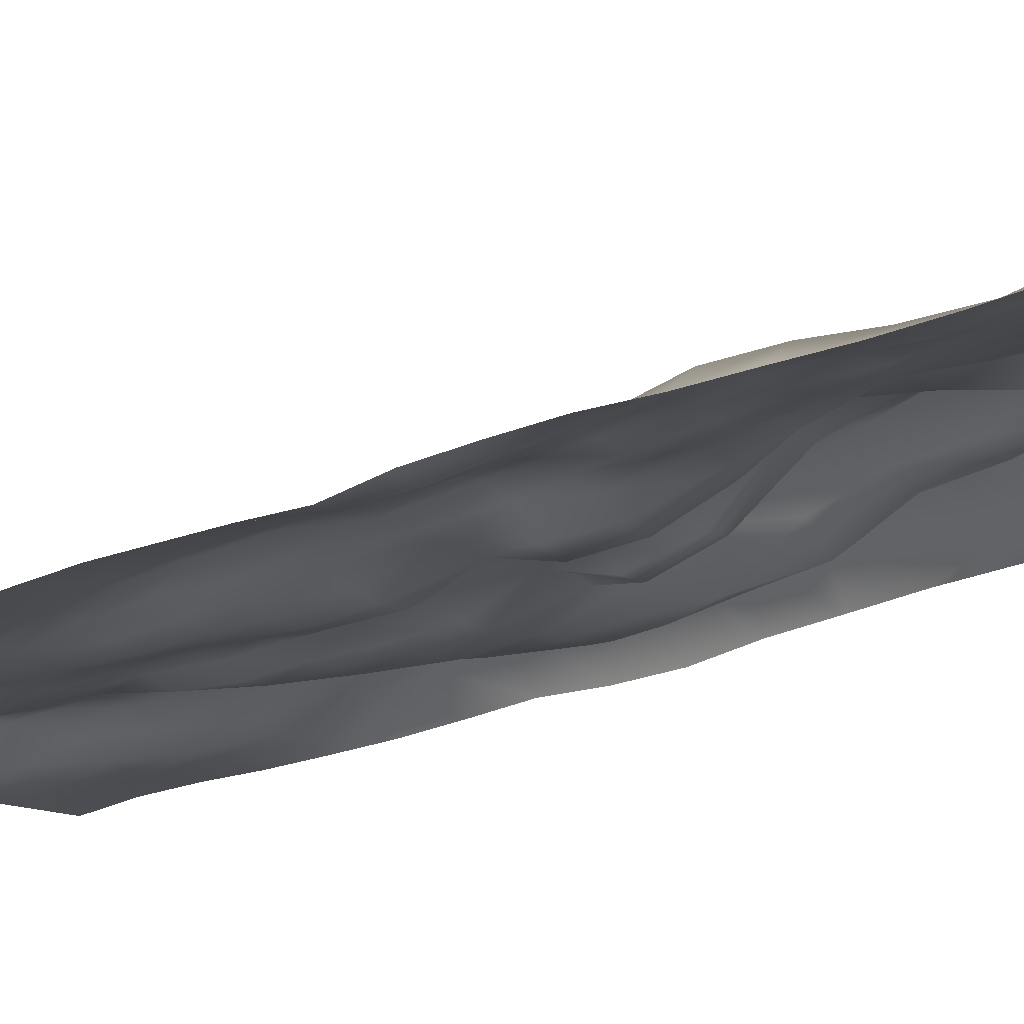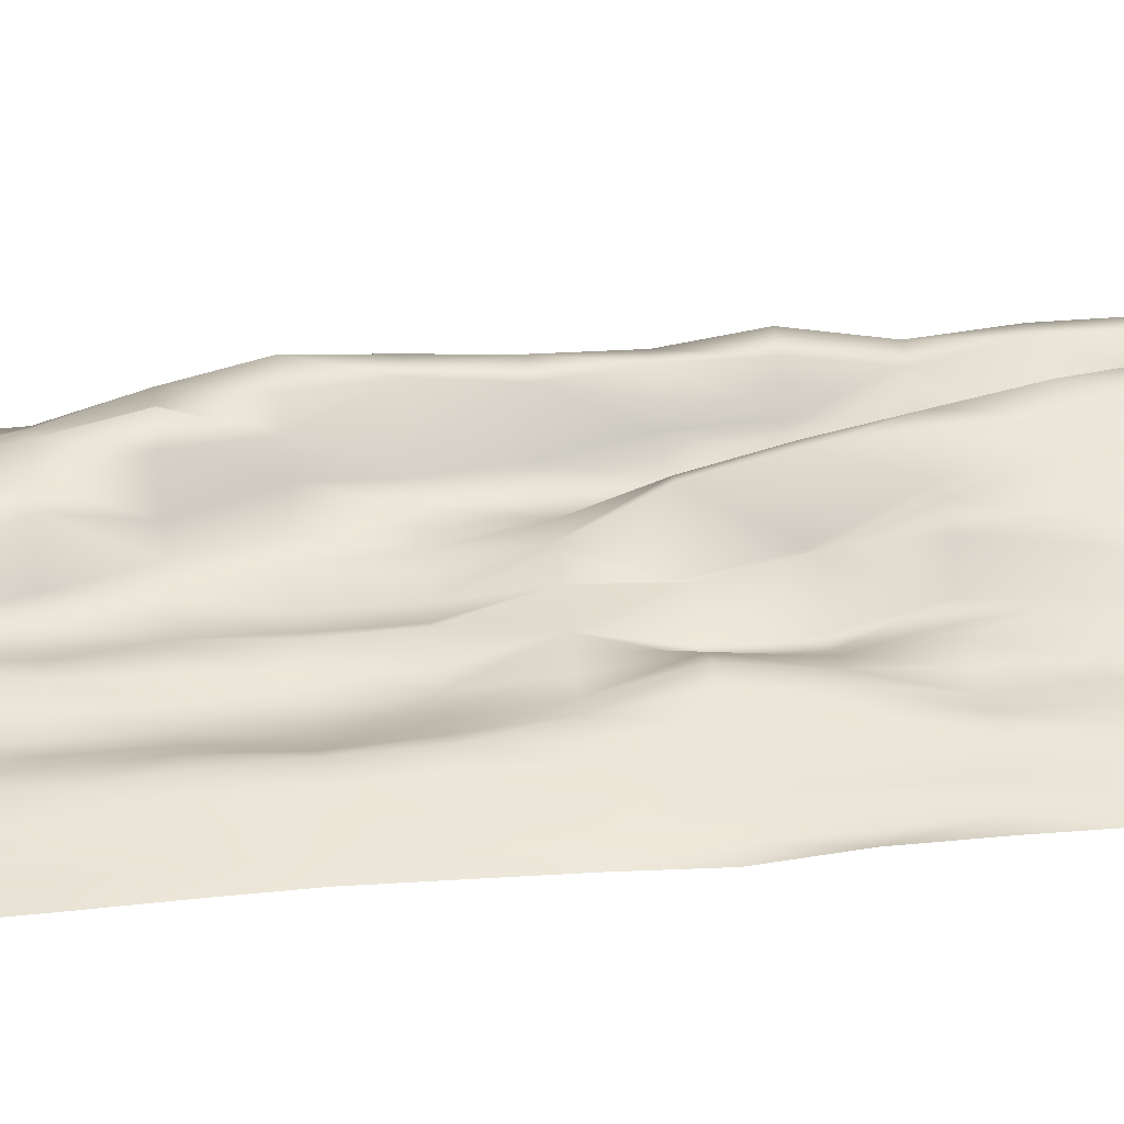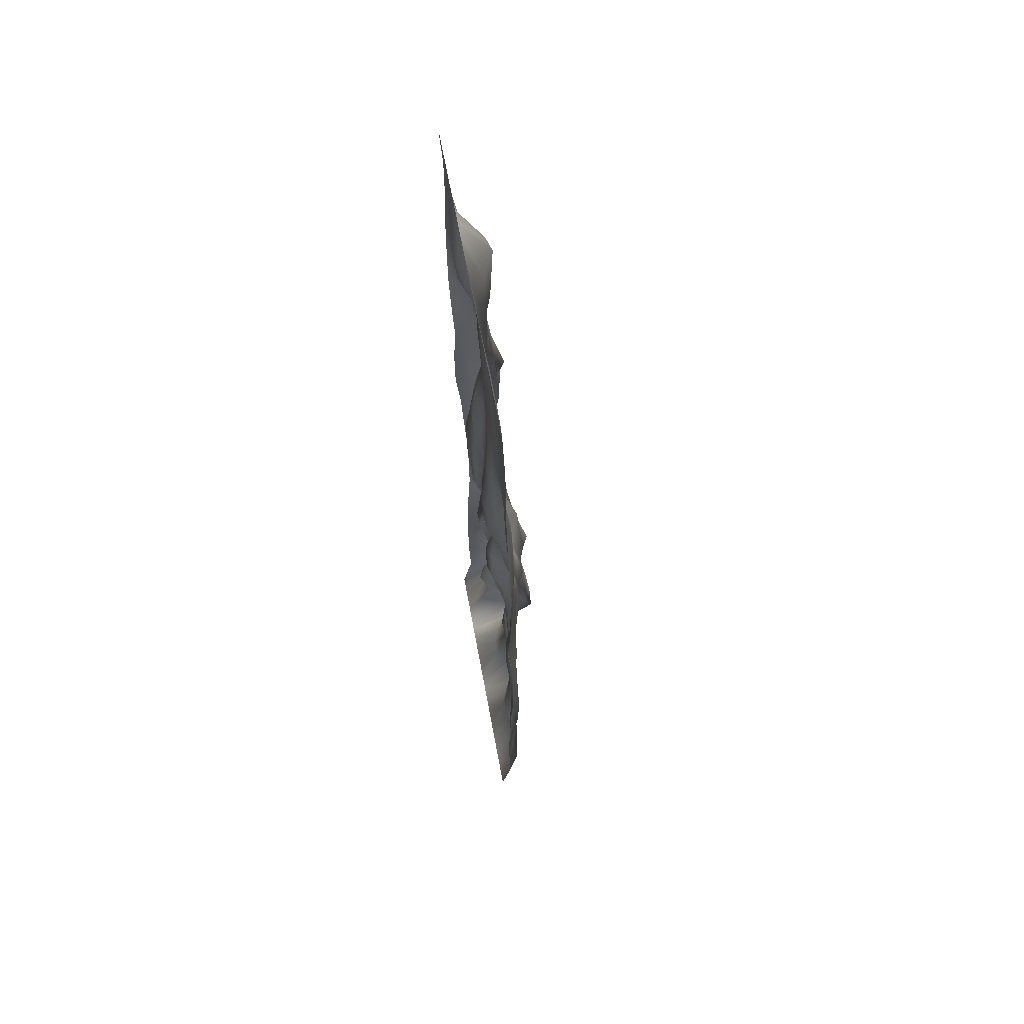
<metadata>
{"format":"obj","ext":"obj","renderer":"f3d","projection":"perspective","resolution":1024,"background":"white","views":[{"elev":-14.4,"azim":138.3,"up":"+Y"},{"elev":37.0,"azim":83.9,"up":"+Y"},{"elev":64.1,"azim":79.5,"up":"+Z"}]}
</metadata>
<code>
v  -475.8 -130 1602
v  -528.6 -131.3 1602
v  -528.6 -141.6 1780
v  -475.8 -141.6 1780
v  -422.9 -131.1 1602
v  -422.9 -141.6 1780
v  -370 -129.6 1602
v  -370 -141.6 1780
v  -317.2 -126.5 1602
v  -317.2 -141.6 1780
v  -264.3 -141.6 1780
v  -264.3 -113 1602
v  -211.4 -141.6 1780
v  -211.4 -47.5 1602
v  -158.6 -141.6 1780
v  -158.6 -33.3 1602
v  -105.7 -141.6 1780
v  -105.7 -61.79 1602
v  -52.86 -141.6 1780
v  -52.86 -75.3 1602
v  0 -141.6 1780
v  0 -117.5 1602
v  52.86 -123.7 1602
v  52.86 -141.4 1780
v  105.7 -125.1 1602
v  105.7 -141.6 1780
v  158.6 -125.1 1602
v  158.6 -141.6 1780
v  211.4 -122.3 1602
v  211.4 -141.6 1780
v  264.3 -120.9 1602
v  264.3 -141.6 1780
v  317.2 -121.2 1602
v  317.2 -141.5 1780
v  370 -121.6 1602
v  370 -141.6 1780
v  422.9 -121.9 1602
v  422.9 -141.6 1780
v  475.8 -123 1602
v  475.8 -141.6 1780
v  528.6 -127 1602
v  528.6 -141.4 1780
v  -475.8 -129.4 1424
v  -528.6 -131.2 1424
v  -422.9 -128.8 1424
v  -370 -129 1424
v  -317.2 -124.3 1424
v  -264.3 -84.88 1424
v  -211.4 -43.77 1424
v  -158.6 -53.78 1424
v  -105.7 -52.83 1424
v  -52.86 -85.29 1424
v  0 -115.4 1424
v  52.86 -116 1424
v  105.7 -120.4 1424
v  158.6 -120.2 1424
v  211.4 -117 1424
v  264.3 -114.8 1424
v  317.2 -114.5 1424
v  370 -116.9 1424
v  422.9 -114.9 1424
v  475.8 -120 1424
v  528.6 -120.9 1424
v  -475.8 -129.5 1246
v  -528.6 -136.1 1246
v  -422.9 -128.4 1246
v  -370 -125.8 1246
v  -317.2 -93.98 1246
v  -264.3 -56.4 1246
v  -211.4 -52.17 1246
v  -158.6 -58.01 1246
v  -105.7 -76.26 1246
v  -52.86 -79.96 1246
v  0 -98.5 1246
v  52.86 -112.8 1246
v  105.7 -109.6 1246
v  158.6 -109.8 1246
v  211.4 -114 1246
v  264.3 -115.8 1246
v  317.2 -109.8 1246
v  370 -111.8 1246
v  422.9 -113.5 1246
v  475.8 -115.6 1246
v  528.6 -117.1 1246
v  -475.8 -112.3 1068
v  -528.6 -136.8 1068
v  -422.9 -117 1068
v  -370 -94.02 1068
v  -317.2 -64.42 1068
v  -264.3 -45.16 1068
v  -211.4 -48.12 1068
v  -158.6 -54.11 1068
v  -105.7 -71.55 1068
v  -52.86 -96.96 1068
v  0 -101.4 1068
v  52.86 -106.1 1068
v  105.7 -105.9 1068
v  158.6 -111.3 1068
v  211.4 -111 1068
v  264.3 -110.9 1068
v  317.2 -110.5 1068
v  370 -108 1068
v  422.9 -109.9 1068
v  475.8 -112.8 1068
v  528.6 -118 1068
v  -475.8 -61.82 889.9
v  -528.6 -136 889.9
v  -422.9 -62.22 889.9
v  -370 -47.99 889.9
v  -317.2 -30.96 889.9
v  -264.3 -23.65 889.9
v  -211.4 -26.13 889.9
v  -158.6 -32.21 889.9
v  -105.7 -112.3 889.9
v  -52.86 -122.7 889.9
v  0 -100.6 889.9
v  52.86 -102.1 889.9
v  105.7 -106.8 889.9
v  158.6 -117.8 889.9
v  211.4 -108.9 889.9
v  264.3 -105.2 889.9
v  317.2 -100.2 889.9
v  370 -99.99 889.9
v  422.9 -105.4 889.9
v  475.8 -108.6 889.9
v  528.6 -114.6 889.9
v  -475.8 -56.13 711.9
v  -528.6 -130.2 711.9
v  -422.9 -24.13 711.9
v  -370 -3.494 711.9
v  -317.2 -8.149 711.9
v  -264.3 -9.381 711.9
v  -211.4 -17.02 711.9
v  -158.6 -114.3 711.9
v  -105.7 -133.9 711.9
v  -52.86 -134.9 711.9
v  0 -110.8 711.9
v  52.86 -103.7 711.9
v  105.7 -114.8 711.9
v  158.6 -122.2 711.9
v  211.4 -108.9 711.9
v  264.3 -84.3 711.9
v  317.2 -81.26 711.9
v  370 -90.69 711.9
v  422.9 -101.4 711.9
v  475.8 -105.3 711.9
v  528.6 -110.2 711.9
v  -475.8 -1.032 533.9
v  -528.6 -122.1 533.9
v  -422.9 -10.14 533.9
v  -370 39 533.9
v  -317.2 1.094 533.9
v  -264.3 -81.34 533.9
v  -211.4 -112.3 533.9
v  -158.6 -136.4 533.9
v  -105.7 -134.1 533.9
v  -52.86 -130.4 533.9
v  0 -106.5 533.9
v  52.86 -109.5 533.9
v  105.7 -122.9 533.9
v  158.6 -120.8 533.9
v  211.4 -105.8 533.9
v  264.3 -76.89 533.9
v  317.2 -61.9 533.9
v  370 -70.96 533.9
v  422.9 -87.31 533.9
v  475.8 -93.08 533.9
v  528.6 -103.6 533.9
v  -475.8 42.27 356
v  -528.6 -130.5 356
v  -422.9 13.85 356
v  -370 -21.84 356
v  -317.2 -66.64 356
v  -264.3 -123.6 356
v  -211.4 -134.1 356
v  -158.6 -138.3 356
v  -105.7 -139.2 356
v  -52.86 -133.4 356
v  0 -102.7 356
v  52.86 -124.8 356
v  105.7 -133.6 356
v  158.6 -125.4 356
v  211.4 -106.9 356
v  264.3 -86.94 356
v  317.2 -55.04 356
v  370 -64.08 356
v  422.9 -75.37 356
v  475.8 -85.91 356
v  528.6 -98.83 356
v  -475.8 29.46 178
v  -528.6 -129.8 178
v  -422.9 25.63 178
v  -370 -111.3 178
v  -317.2 -126.1 178
v  -264.3 -126.1 178
v  -211.4 -124.5 178
v  -158.6 -129.1 178
v  -105.7 -136.7 178
v  -52.86 -130.1 178
v  0 -96.15 178
v  52.86 -126.3 178
v  105.7 -126.6 178
v  158.6 -116.7 178
v  211.4 -89.5 178
v  264.3 -74.46 178
v  317.2 -49.11 178
v  370 -62.02 178
v  422.9 -77.13 178
v  475.8 -82.85 178
v  528.6 -102.5 178
v  -475.8 16.06 -0
v  -528.6 -112.8 -0
v  -422.9 3.54 -0
v  -370 -95.47 -0
v  -317.2 -123.9 -0
v  -264.3 -118.9 -0
v  -211.4 -88.78 -0
v  -158.6 -88.07 -0
v  -105.7 -66.23 -0
v  -52.86 -78.74 -0
v  0 -77.82 -0
v  52.86 -79.07 -0
v  105.7 -65.5 -0
v  158.6 -72.44 -0
v  211.4 -69.33 -0
v  264.3 -55.41 -0
v  317.2 -53.11 -0
v  370 -66.18 -0
v  422.9 -81.76 -0
v  475.8 -89.12 -0
v  528.6 -106.2 -0
v  -475.8 12.03 -178
v  -528.6 -104.8 -178
v  -422.9 23.42 -178
v  -370 -58.29 -178
v  -317.2 -103.5 -178
v  -264.3 -118.7 -178
v  -211.4 -21.26 -178
v  -158.6 2.82 -178
v  -105.7 -123.2 -178
v  -52.86 -121.4 -178
v  0 -47.61 -178
v  52.86 -118.1 -178
v  105.7 -98.61 -178
v  158.6 -46.67 -178
v  211.4 -23.49 -178
v  264.3 -26.5 -178
v  317.2 -50.46 -178
v  370 -71.37 -178
v  422.9 -88.11 -178
v  475.8 -113.9 -178
v  528.6 -113.8 -178
v  -475.8 38.91 -356
v  -528.6 -95.85 -356
v  -422.9 24.18 -356
v  -370 -50.79 -356
v  -317.2 -88.07 -356
v  -264.3 -29.53 -356
v  -211.4 26.83 -356
v  -158.6 49.19 -356
v  -105.7 -83.68 -356
v  -52.86 -89.3 -356
v  0 -6.54 -356
v  52.86 -114.2 -356
v  105.7 -101.4 -356
v  158.6 -68.4 -356
v  211.4 -50.06 -356
v  264.3 -36.3 -356
v  317.2 -46.24 -356
v  370 -65.05 -356
v  422.9 -80.18 -356
v  475.8 -112.8 -356
v  528.6 -95.86 -356
v  -475.8 -64.35 -533.9
v  -528.6 -92.36 -533.9
v  -422.9 38.15 -533.9
v  -370 29.64 -533.9
v  -317.2 -19.63 -533.9
v  -264.3 11.94 -533.9
v  -211.4 65.83 -533.9
v  -158.6 66.53 -533.9
v  -105.7 18.22 -533.9
v  -52.86 25.57 -533.9
v  0 3.096 -533.9
v  52.86 -66.19 -533.9
v  105.7 -67.47 -533.9
v  158.6 -57.85 -533.9
v  211.4 -60.94 -533.9
v  264.3 -65.75 -533.9
v  317.2 -51.43 -533.9
v  370 -49.24 -533.9
v  422.9 -79.02 -533.9
v  475.8 -100.3 -533.9
v  528.6 -92.36 -533.9
v  -475.8 -61.48 -711.9
v  -528.6 -92.29 -711.9
v  -422.9 54.57 -711.9
v  -370 67.17 -711.9
v  -317.2 -6.006 -711.9
v  -264.3 17.81 -711.9
v  -211.4 104.3 -711.9
v  -158.6 76.95 -711.9
v  -105.7 56.83 -711.9
v  -52.86 56.79 -711.9
v  0 27.46 -711.9
v  52.86 13.21 -711.9
v  105.7 -36.42 -711.9
v  158.6 -32.13 -711.9
v  211.4 -57.32 -711.9
v  264.3 -54.09 -711.9
v  317.2 -50.43 -711.9
v  370 -49.89 -711.9
v  422.9 -60.2 -711.9
v  475.8 -85.1 -711.9
v  528.6 -92.29 -711.9
v  -475.8 -16.77 -889.9
v  -528.6 -101.8 -889.9
v  -422.9 54.47 -889.9
v  -370 68.47 -889.9
v  -317.2 22.19 -889.9
v  -264.3 87.38 -889.9
v  -211.4 76.18 -889.9
v  -158.6 45.57 -889.9
v  -105.7 49.94 -889.9
v  -52.86 29.05 -889.9
v  0 1.506 -889.9
v  52.86 17.37 -889.9
v  105.7 -2.184 -889.9
v  158.6 -21.37 -889.9
v  211.4 -45.18 -889.9
v  264.3 -54.06 -889.9
v  317.2 -56.24 -889.9
v  370 -53.76 -889.9
v  422.9 -52.37 -889.9
v  475.8 -57.28 -889.9
v  528.6 -101.8 -889.9
v  -475.8 66.64 -1068
v  -528.6 -105.6 -1068
v  -422.9 109.4 -1068
v  -370 39.46 -1068
v  -317.2 37.14 -1068
v  -264.3 89 -1068
v  -211.4 66.44 -1068
v  -158.6 77.33 -1068
v  -105.7 29.18 -1068
v  -52.86 -23.22 -1068
v  0 -36.56 -1068
v  52.86 9.235 -1068
v  105.7 -16.78 -1068
v  158.6 -20.54 -1068
v  211.4 -41.21 -1068
v  264.3 -61.38 -1068
v  317.2 -65.34 -1068
v  370 -56.14 -1068
v  422.9 -74.34 -1068
v  475.8 -61.49 -1068
v  528.6 -105.5 -1068
v  -475.8 128.1 -1246
v  -528.6 -110.5 -1246
v  -422.9 33.53 -1246
v  -370 -47.78 -1246
v  -317.2 59.04 -1246
v  -264.3 112.5 -1246
v  -211.4 101.1 -1246
v  -158.6 82.39 -1246
v  -105.7 -12.45 -1246
v  -52.86 -36.65 -1246
v  0 -23.39 -1246
v  52.86 -3.561 -1246
v  105.7 -19.99 -1246
v  158.6 -23.98 -1246
v  211.4 -38.56 -1246
v  264.3 -46.15 -1246
v  317.2 -55.72 -1246
v  370 -74.07 -1246
v  422.9 -90 -1246
v  475.8 -80.28 -1246
v  528.6 -110.5 -1246
v  -475.8 113.3 -1424
v  -528.6 -109.6 -1424
v  -422.9 -56.93 -1424
v  -370 -85.75 -1424
v  -317.2 -12.75 -1424
v  -264.3 132.4 -1424
v  -211.4 103.6 -1424
v  -158.6 5.188 -1424
v  -105.7 5.822 -1424
v  -52.86 -20.92 -1424
v  0 -8.592 -1424
v  52.86 -4.103 -1424
v  105.7 -7.739 -1424
v  158.6 -42.22 -1424
v  211.4 -56.1 -1424
v  264.3 -53.18 -1424
v  317.2 -42.73 -1424
v  370 -57.82 -1424
v  422.9 -78.45 -1424
v  475.8 -86.2 -1424
v  528.6 -109.6 -1424
v  -475.8 53.1 -1602
v  -528.6 -104.3 -1602
v  -422.9 -52.66 -1602
v  -370 -33.16 -1602
v  -317.2 83.49 -1602
v  -264.3 141.6 -1602
v  -211.4 -4.27 -1602
v  -158.6 -41.47 -1602
v  -105.7 -60.38 -1602
v  -52.86 -65.65 -1602
v  0 -15.83 -1602
v  52.86 0.7005 -1602
v  105.7 -12.3 -1602
v  158.6 -61.78 -1602
v  211.4 -83.19 -1602
v  264.3 -63.66 -1602
v  317.2 -52.02 -1602
v  370 -44.05 -1602
v  422.9 -53.05 -1602
v  475.8 -65.26 -1602
v  528.6 -104.3 -1602
v  -475.8 -141.6 -1780
v  -528.6 -141.6 -1780
v  -422.9 -141.6 -1780
v  -370 -141.6 -1780
v  -317.2 -141.6 -1780
v  -264.3 -141.6 -1780
v  -211.4 -141.6 -1780
v  -158.6 -141.6 -1780
v  -105.7 -141.6 -1780
v  -52.86 -141.6 -1780
v  0 -141.6 -1780
v  52.86 -141.6 -1780
v  105.7 -141.6 -1780
v  158.6 -141.6 -1780
v  211.4 -141.6 -1780
v  264.3 -141.6 -1780
v  317.2 -141.6 -1780
v  370 -141.6 -1780
v  422.9 -141.6 -1780
v  475.8 -141.6 -1780
v  528.6 -141.6 -1780
g Piece_2
f 1 2 3 4
f 5 1 4 6
f 7 5 6 8
f 9 7 8 10
f 11 12 9 10
f 13 14 12 11
f 15 16 14 13
f 15 17 18 16
f 17 19 20 18
f 19 21 22 20
f 23 22 21 24
f 25 23 24 26
f 27 25 26 28
f 29 27 28 30
f 31 29 30 32
f 33 31 32 34
f 35 33 34 36
f 37 35 36 38
f 39 37 38 40
f 41 39 40 42
f 43 44 2 1
f 45 43 1 5
f 46 45 5 7
f 47 46 7 9
f 12 48 47 9
f 14 49 48 12
f 50 49 14 16
f 51 50 16 18
f 52 51 18 20
f 22 53 52 20
f 54 53 22 23
f 55 54 23 25
f 56 55 25 27
f 57 56 27 29
f 58 57 29 31
f 59 58 31 33
f 60 59 33 35
f 61 60 35 37
f 62 61 37 39
f 63 62 39 41
f 64 65 44 43
f 66 64 43 45
f 67 66 45 46
f 47 68 67 46
f 48 69 68 47
f 49 70 69 48
f 71 70 49 50
f 51 72 71 50
f 52 73 72 51
f 52 53 74 73
f 75 74 53 54
f 76 75 54 55
f 77 76 55 56
f 78 77 56 57
f 79 78 57 58
f 80 79 58 59
f 81 80 59 60
f 82 81 60 61
f 83 82 61 62
f 84 83 62 63
f 64 85 86 65
f 87 85 64 66
f 67 88 87 66
f 68 89 88 67
f 69 90 89 68
f 91 90 69 70
f 92 91 70 71
f 93 92 71 72
f 73 94 93 72
f 74 95 94 73
f 96 95 74 75
f 97 96 75 76
f 98 97 76 77
f 99 98 77 78
f 100 99 78 79
f 101 100 79 80
f 102 101 80 81
f 103 102 81 82
f 104 103 82 83
f 105 104 83 84
f 85 106 107 86
f 85 87 108 106
f 88 109 108 87
f 89 110 109 88
f 90 111 110 89
f 112 111 90 91
f 91 92 113 112
f 93 114 113 92
f 94 115 114 93
f 94 95 116 115
f 117 116 95 96
f 118 117 96 97
f 119 118 97 98
f 120 119 98 99
f 121 120 99 100
f 122 121 100 101
f 123 122 101 102
f 124 123 102 103
f 125 124 103 104
f 126 125 104 105
f 106 127 128 107
f 108 129 127 106
f 109 130 129 108
f 110 131 130 109
f 132 131 110 111
f 133 132 111 112
f 113 134 133 112
f 114 135 134 113
f 115 136 135 114
f 115 116 137 136
f 138 137 116 117
f 139 138 117 118
f 140 139 118 119
f 141 140 119 120
f 121 142 141 120
f 143 142 121 122
f 144 143 122 123
f 145 144 123 124
f 146 145 124 125
f 147 146 125 126
f 127 148 149 128
f 129 150 148 127
f 130 151 150 129
f 130 131 152 151
f 132 153 152 131
f 133 154 153 132
f 134 155 154 133
f 135 156 155 134
f 157 156 135 136
f 137 158 157 136
f 159 158 137 138
f 160 159 138 139
f 161 160 139 140
f 162 161 140 141
f 142 163 162 141
f 143 164 163 142
f 143 144 165 164
f 144 145 166 165
f 167 166 145 146
f 168 167 146 147
f 148 169 170 149
f 148 150 171 169
f 150 151 172 171
f 152 173 172 151
f 153 174 173 152
f 154 175 174 153
f 155 176 175 154
f 177 176 155 156
f 178 177 156 157
f 179 178 157 158
f 180 179 158 159
f 160 181 180 159
f 182 181 160 161
f 183 182 161 162
f 162 163 184 183
f 185 184 163 164
f 186 185 164 165
f 165 166 187 186
f 188 187 166 167
f 189 188 167 168
f 170 169 190 191
f 192 190 169 171
f 172 193 192 171
f 173 194 193 172
f 174 195 194 173
f 196 195 174 175
f 197 196 175 176
f 198 197 176 177
f 199 198 177 178
f 179 200 199 178
f 201 200 179 180
f 202 201 180 181
f 203 202 181 182
f 183 204 203 182
f 184 205 204 183
f 185 206 205 184
f 207 206 185 186
f 208 207 186 187
f 209 208 187 188
f 210 209 188 189
f 190 211 212 191
f 192 213 211 190
f 193 214 213 192
f 193 194 215 214
f 216 215 194 195
f 196 217 216 195
f 218 217 196 197
f 198 219 218 197
f 198 199 220 219
f 200 221 220 199
f 200 201 222 221
f 202 223 222 201
f 224 223 202 203
f 204 225 224 203
f 205 226 225 204
f 206 227 226 205
f 228 227 206 207
f 229 228 207 208
f 230 229 208 209
f 210 231 230 209
f 211 232 233 212
f 234 232 211 213
f 213 214 235 234
f 214 215 236 235
f 237 236 215 216
f 217 238 237 216
f 218 239 238 217
f 218 219 240 239
f 220 241 240 219
f 220 221 242 241
f 222 243 242 221
f 222 223 244 243
f 245 244 223 224
f 225 246 245 224
f 226 247 246 225
f 226 227 248 247
f 249 248 227 228
f 229 250 249 228
f 230 251 250 229
f 231 252 251 230
f 232 253 254 233
f 255 253 232 234
f 234 235 256 255
f 235 236 257 256
f 237 258 257 236
f 238 259 258 237
f 239 260 259 238
f 239 240 261 260
f 262 261 240 241
f 242 263 262 241
f 242 243 264 263
f 265 264 243 244
f 244 245 266 265
f 245 246 267 266
f 246 247 268 267
f 269 268 247 248
f 248 249 270 269
f 249 250 271 270
f 250 251 272 271
f 273 272 251 252
f 254 253 274 275
f 253 255 276 274
f 255 256 277 276
f 256 257 278 277
f 258 279 278 257
f 259 280 279 258
f 260 281 280 259
f 260 261 282 281
f 283 282 261 262
f 263 284 283 262
f 263 264 285 284
f 265 286 285 264
f 266 287 286 265
f 288 287 266 267
f 267 268 289 288
f 290 289 268 269
f 291 290 269 270
f 270 271 292 291
f 271 272 293 292
f 273 294 293 272
f 295 296 275 274
f 276 297 295 274
f 298 297 276 277
f 277 278 299 298
f 279 300 299 278
f 280 301 300 279
f 280 281 302 301
f 281 282 303 302
f 283 304 303 282
f 283 284 305 304
f 284 285 306 305
f 285 286 307 306
f 287 308 307 286
f 287 288 309 308
f 310 309 288 289
f 311 310 289 290
f 312 311 290 291
f 291 292 313 312
f 292 293 314 313
f 315 314 293 294
f 295 316 317 296
f 297 318 316 295
f 319 318 297 298
f 298 299 320 319
f 300 321 320 299
f 301 322 321 300
f 302 323 322 301
f 303 324 323 302
f 304 325 324 303
f 305 326 325 304
f 327 326 305 306
f 306 307 328 327
f 307 308 329 328
f 308 309 330 329
f 331 330 309 310
f 332 331 310 311
f 333 332 311 312
f 334 333 312 313
f 313 314 335 334
f 314 315 336 335
f 316 337 338 317
f 318 339 337 316
f 318 319 340 339
f 320 341 340 319
f 321 342 341 320
f 343 342 321 322
f 322 323 344 343
f 323 324 345 344
f 325 346 345 324
f 326 347 346 325
f 326 327 348 347
f 328 349 348 327
f 350 349 328 329
f 351 350 329 330
f 352 351 330 331
f 353 352 331 332
f 354 353 332 333
f 334 355 354 333
f 356 355 334 335
f 336 357 356 335
f 337 358 359 338
f 339 360 358 337
f 340 361 360 339
f 340 341 362 361
f 342 363 362 341
f 342 343 364 363
f 365 364 343 344
f 345 366 365 344
f 346 367 366 345
f 368 367 346 347
f 369 368 347 348
f 349 370 369 348
f 371 370 349 350
f 372 371 350 351
f 351 352 373 372
f 374 373 352 353
f 375 374 353 354
f 355 376 375 354
f 355 356 377 376
f 357 378 377 356
f 359 358 379 380
f 360 381 379 358
f 361 382 381 360
f 361 362 383 382
f 362 363 384 383
f 363 364 385 384
f 365 386 385 364
f 366 387 386 365
f 366 367 388 387
f 368 389 388 367
f 390 389 368 369
f 391 390 369 370
f 392 391 370 371
f 372 393 392 371
f 394 393 372 373
f 395 394 373 374
f 374 375 396 395
f 375 376 397 396
f 398 397 376 377
f 399 398 377 378
f 380 379 400 401
f 381 402 400 379
f 381 382 403 402
f 383 404 403 382
f 384 405 404 383
f 385 406 405 384
f 386 407 406 385
f 387 408 407 386
f 388 409 408 387
f 388 389 410 409
f 411 410 389 390
f 412 411 390 391
f 392 413 412 391
f 393 414 413 392
f 393 394 415 414
f 394 395 416 415
f 417 416 395 396
f 396 397 418 417
f 397 398 419 418
f 398 399 420 419
f 401 400 421 422
f 402 423 421 400
f 402 403 424 423
f 403 404 425 424
f 404 405 426 425
f 406 427 426 405
f 407 428 427 406
f 408 429 428 407
f 409 430 429 408
f 409 410 431 430
f 410 411 432 431
f 412 433 432 411
f 413 434 433 412
f 414 435 434 413
f 414 415 436 435
f 415 416 437 436
f 416 417 438 437
f 418 439 438 417
f 419 440 439 418
f 420 441 440 419

</code>
